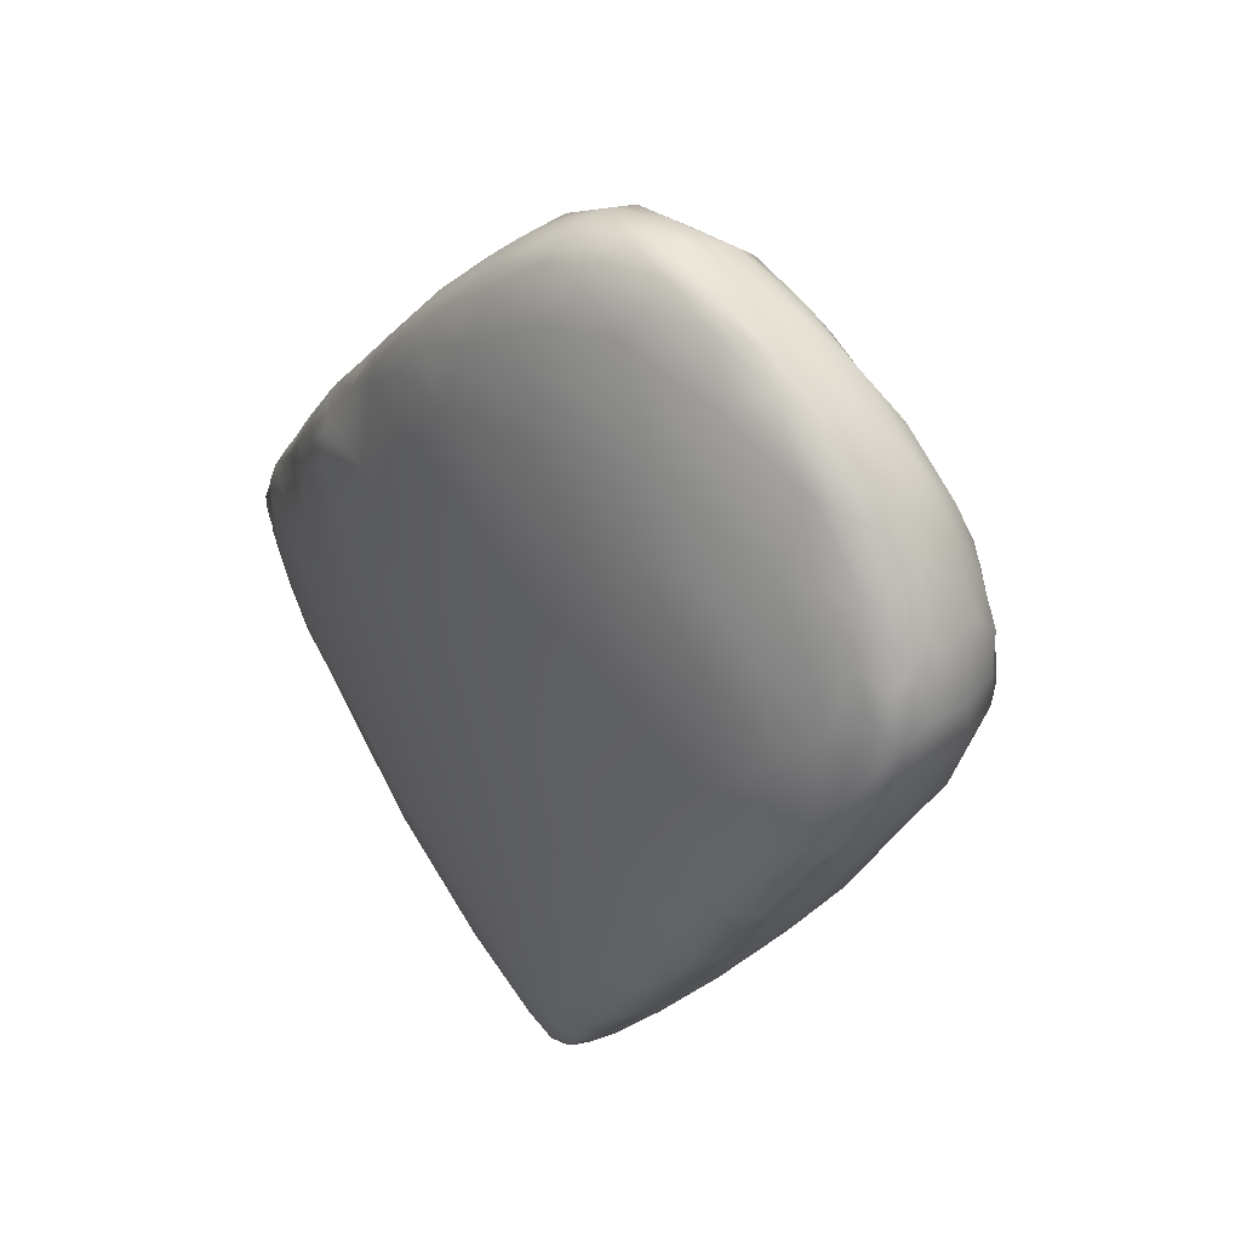
<metadata>
{"format":"obj","ext":"obj","renderer":"f3d","projection":"perspective","resolution":1024,"background":"white","views":[{"elev":-66.8,"azim":-52.4,"up":"+Y"}]}
</metadata>
<code>
o 654
v 6.133 2.604 1.595
v 6.107 2.576 1.593
v 6.042 2.641 1.587
v 5.982 2.626 1.591
v 5.945 2.683 1.582
v 5.823 2.736 1.586
v 5.976 2.694 1.587
v 5.864 2.753 1.583
v 5.876 2.774 1.592
v 5.83 2.789 1.585
v 5.783 2.791 1.582
v 5.7 2.832 1.59
v 5.778 2.814 1.589
v 5.653 2.902 1.599
v 5.617 2.89 1.596
v 6.128 2.512 1.616
v 6.058 2.545 1.611
v 6.159 2.561 1.613
v 5.933 2.522 1.651
v 6.174 2.599 1.623
v 6.191 2.574 1.64
v 5.813 2.645 1.628
v 6.119 2.646 1.617
v 6.056 2.656 1.596
v 6.014 2.703 1.609
v 5.674 2.74 1.631
v 5.977 2.75 1.63
v 5.567 2.867 1.616
v 5.881 2.809 1.629
v 5.774 2.849 1.61
v 5.565 2.913 1.601
v 5.508 2.951 1.612
v 5.576 2.928 1.603
v 5.707 2.905 1.624
v 5.533 2.988 1.613
v 5.626 2.954 1.629
v 5.467 3.016 1.614
v 5.454 3.046 1.623
v 5.441 3.036 1.62
v 6.132 2.473 1.643
v 6.151 2.496 1.646
v 6.067 2.449 1.663
v 6.173 2.527 1.657
v 6.195 2.594 1.65
v 6.089 2.69 1.647
v 5.421 2.869 1.67
v 5.8 2.866 1.647
v 5.426 2.983 1.641
v 5.556 3.01 1.638
v 5.432 3.038 1.631
v 5.499 3.039 1.637
v 5.43 3.062 1.647
v 5.459 3.069 1.659
v 6.112 2.427 1.677
v 6.125 2.427 1.688
v 5.984 2.427 1.69
v 6.163 2.63 1.65
v 5.672 2.563 1.717
v 5.533 2.735 1.683
v 5.965 2.773 1.658
v 6.029 2.734 1.661
v 5.893 2.818 1.667
v 5.707 2.924 1.65
v 5.387 2.913 1.675
v 5.376 2.945 1.676
v 5.403 3.008 1.665
v 5.618 2.984 1.662
v 5.44 3.078 1.668
v 5.885 2.409 1.733
v 6.188 2.545 1.685
v 5.466 2.646 1.748
v 6.153 2.656 1.682
v 5.767 2.898 1.675
v 5.373 2.959 1.687
v 5.532 3.037 1.673
v 5.42 3.052 1.678
v 5.45 3.082 1.676
v 6.01 2.354 1.734
v 6.083 2.374 1.72
v 6.108 2.399 1.706
v 6.145 2.448 1.715
v 6.186 2.603 1.688
v 5.395 2.738 1.736
v 6.071 2.709 1.685
v 6.011 2.748 1.68
v 5.352 2.796 1.731
v 5.356 2.86 1.712
v 5.959 2.78 1.679
v 5.835 2.855 1.676
v 5.919 2.801 1.696
v 5.352 2.908 1.715
v 5.689 2.944 1.673
v 5.637 2.976 1.69
v 5.371 2.961 1.724
v 5.589 3.004 1.684
v 5.444 3.074 1.688
v 5.476 3.065 1.689
v 6.056 2.321 1.758
v 6.186 2.542 1.732
v 6.174 2.624 1.715
v 6.118 2.67 1.707
v 5.998 2.753 1.69
v 5.808 2.867 1.697
v 5.711 2.926 1.695
v 5.33 2.876 1.75
v 5.571 3.016 1.697
v 5.523 3.041 1.693
v 5.411 3.028 1.723
v 6.019 2.28 1.789
v 6.074 2.317 1.772
v 6.099 2.362 1.754
v 5.73 2.359 1.816
v 6.152 2.445 1.785
v 6.18 2.56 1.749
v 6.011 2.734 1.71
v 5.329 2.796 1.746
v 5.318 2.805 1.764
v 5.327 2.868 1.777
v 5.639 2.965 1.709
v 5.745 2.895 1.712
v 5.431 3.038 1.735
v 5.465 3.047 1.723
v 6.045 2.259 1.819
v 5.919 2.243 1.843
v 5.549 2.457 1.821
v 5.469 2.562 1.793
v 6.162 2.492 1.8
v 5.349 2.632 1.808
v 6.096 2.66 1.734
v 5.337 2.748 1.767
v 5.85 2.827 1.715
v 5.312 2.816 1.787
v 5.551 3.011 1.712
v 5.381 2.967 1.77
v 5.404 2.993 1.765
v 6 2.23 1.838
v 6.067 2.284 1.814
v 6.092 2.318 1.828
v 6.157 2.581 1.762
v 5.889 2.737 1.766
v 5.294 2.689 1.824
v 5.653 2.896 1.753
v 5.511 2.982 1.754
v 5.41 2.986 1.779
v 5.441 2.988 1.772
v 5.753 2.253 1.886
v 5.516 2.344 1.915
v 6.096 2.315 1.92
v 6.136 2.417 1.855
v 6.166 2.539 1.778
v 6.047 2.614 1.791
v 5.292 2.625 1.842
v 5.292 2.743 1.829
v 5.602 2.758 1.864
v 5.308 2.797 1.836
v 5.343 2.864 1.83
v 5.985 2.187 1.878
v 5.383 2.497 1.869
v 5.298 2.572 1.864
v 6.137 2.535 1.801
v 6.032 2.55 1.842
v 5.271 2.611 1.87
v 5.858 2.636 1.848
v 5.501 2.905 1.806
v 5.378 2.926 1.812
v 5.414 2.923 1.817
v 6.014 2.203 1.868
v 6.032 2.209 1.884
v 6.141 2.436 1.857
v 5.282 2.5 1.913
v 5.257 2.627 1.898
v 5.276 2.69 1.906
v 5.809 2.195 1.914
v 5.813 2.12 1.978
v 5.942 2.14 1.931
v 5.989 2.154 1.921
v 6.122 2.39 1.89
v 6.118 2.48 1.846
v 5.258 2.534 1.911
v 5.245 2.553 1.924
v 5.915 2.54 1.896
v 5.304 2.748 1.908
v 5.357 2.855 1.864
v 5.427 2.83 1.878
v 5.388 2.875 1.852
v 5.663 2.223 1.948
v 6.021 2.164 1.986
v 6.038 2.462 1.906
v 5.254 2.477 1.943
v 5.726 2.583 1.937
v 5.339 2.787 1.91
v 5.96 2.097 1.972
v 5.983 2.116 1.974
v 5.524 2.256 1.979
v 5.419 2.269 2.019
v 6.091 2.331 1.96
v 5.299 2.411 1.972
v 6.102 2.412 1.898
v 5.238 2.488 1.962
v 5.225 2.52 1.971
v 5.516 2.639 1.979
v 5.373 2.826 1.886
v 5.915 2.068 2.005
v 6.05 2.238 2.053
v 6.074 2.375 1.951
v 5.908 2.448 1.973
v 5.232 2.556 2.007
v 5.267 2.637 1.995
v 5.418 2.724 1.951
v 5.375 2.78 1.917
v 5.596 2.153 2.039
v 6.074 2.319 1.99
v 6.025 2.389 1.97
v 5.212 2.471 2.002
v 5.301 2.687 1.983
v 5.35 2.733 1.952
v 5.862 2.014 2.066
v 5.95 2.065 2.016
v 5.957 2.052 2.054
v 6.016 2.153 2.077
v 6.05 2.318 2.012
v 5.213 2.361 2.064
v 5.22 2.429 2.024
v 5.203 2.446 2.051
v 5.723 2.454 2.04
v 5.267 2.601 2.055
v 5.339 2.67 2.007
v 5.912 2.014 2.07
v 5.751 2.035 2.084
v 5.95 2.031 2.158
v 6.057 2.286 2.029
v 5.29 2.295 2.07
v 5.973 2.339 2.037
v 5.557 2.475 2.097
v 5.416 2.619 2.032
v 5.892 1.976 2.107
v 5.904 1.985 2.1
v 5.408 2.185 2.106
v 6.04 2.283 2.051
v 5.212 2.304 2.111
v 5.195 2.379 2.082
v 5.237 2.533 2.094
v 5.293 2.603 2.07
v 5.338 2.602 2.069
v 5.836 1.964 2.132
v 5.567 2.048 2.164
v 6.017 2.288 2.06
v 5.187 2.326 2.12
v 5.84 2.341 2.097
v 5.712 2.379 2.117
v 5.19 2.413 2.146
v 5.73 1.958 2.182
v 5.91 1.988 2.119
v 5.267 2.229 2.147
v 6.024 2.251 2.081
v 5.964 2.273 2.104
v 5.18 2.356 2.128
v 5.392 2.532 2.113
v 5.263 2.555 2.108
v 5.32 2.126 2.227
v 6.003 2.137 2.152
v 6.009 2.19 2.139
v 5.19 2.267 2.167
v 5.319 2.554 2.116
v 5.811 1.896 2.236
v 5.866 1.938 2.174
v 5.887 1.941 2.221
v 5.977 2.086 2.186
v 5.208 2.201 2.221
v 5.911 2.218 2.186
v 5.982 2.22 2.139
v 5.171 2.296 2.168
v 5.16 2.286 2.222
v 5.214 2.453 2.176
v 5.245 2.491 2.164
v 5.282 2.528 2.141
v 5.714 1.903 2.265
v 5.848 1.903 2.22
v 5.169 2.239 2.231
v 5.971 2.179 2.184
v 5.419 2.443 2.182
v 5.33 2.485 2.174
v 5.839 1.887 2.259
v 5.854 1.907 2.238
v 5.6 1.96 2.252
v 5.463 2.024 2.258
v 5.966 2.091 2.242
v 5.977 2.14 2.204
v 5.735 2.291 2.194
v 5.19 2.376 2.249
v 5.22 2.417 2.235
v 5.215 2.159 2.263
v 5.166 2.3 2.287
v 5.523 2.348 2.229
v 5.357 2.394 2.252
v 5.271 2.442 2.219
v 5.813 1.867 2.315
v 5.779 1.856 2.333
v 5.526 1.955 2.311
v 5.226 2.11 2.326
v 5.183 2.174 2.288
v 5.942 2.145 2.237
v 5.157 2.197 2.31
v 5.154 2.222 2.341
v 5.711 1.87 2.335
v 5.842 1.891 2.31
v 5.63 1.913 2.311
v 5.885 1.953 2.323
v 5.931 2.032 2.288
v 5.39 2.015 2.339
v 5.951 2.104 2.262
v 5.854 2.151 2.286
v 5.266 2.378 2.294
v 5.225 2.375 2.293
v 5.925 2.059 2.322
v 5.914 2.099 2.299
v 5.648 2.207 2.326
v 5.458 2.294 2.316
v 5.201 2.357 2.302
v 5.73 1.846 2.385
v 5.176 2.135 2.363
v 5.325 2.301 2.364
v 5.765 1.849 2.388
v 5.553 1.912 2.39
v 5.803 1.866 2.376
v 5.892 1.983 2.38
v 5.903 2.017 2.367
v 5.274 2.045 2.392
v 5.212 2.087 2.389
v 5.165 2.228 2.4
v 5.187 2.305 2.352
v 5.208 2.321 2.36
v 5.248 2.327 2.353
v 5.823 1.894 2.399
v 5.881 2.069 2.362
v 5.773 2.095 2.402
v 5.165 2.149 2.406
v 5.161 2.189 2.401
v 5.456 2.209 2.42
v 5.705 1.845 2.42
v 5.666 1.864 2.402
v 5.493 1.906 2.475
v 5.384 1.972 2.443
v 5.847 1.944 2.434
v 5.262 2.038 2.437
v 5.881 2.022 2.404
v 5.206 2.089 2.424
v 5.602 2.127 2.455
v 5.202 2.285 2.403
v 5.238 2.265 2.43
v 5.768 1.863 2.435
v 5.703 1.853 2.446
v 5.87 1.988 2.425
v 5.2 2.247 2.432
v 5.334 2.221 2.462
v 5.614 1.874 2.452
v 5.441 1.929 2.488
v 5.248 2.043 2.473
v 5.176 2.168 2.45
v 5.685 1.868 2.485
v 5.791 1.904 2.469
v 5.321 1.998 2.486
v 5.83 2.028 2.447
v 5.844 1.992 2.466
v 5.207 2.087 2.458
v 5.697 2.043 2.513
v 5.201 2.11 2.472
v 5.198 2.192 2.475
v 5.628 1.874 2.491
v 5.55 1.892 2.504
v 5.471 1.918 2.511
v 5.721 1.886 2.491
v 5.397 1.958 2.505
v 5.344 1.987 2.513
v 5.837 1.971 2.474
v 5.235 2.064 2.487
v 5.484 2.141 2.501
v 5.395 2.157 2.521
v 5.229 2.211 2.483
v 5.626 1.899 2.524
v 5.723 1.928 2.53
v 5.797 1.951 2.502
v 5.292 2.025 2.507
v 5.817 1.975 2.497
v 5.793 1.995 2.501
v 5.245 2.083 2.514
v 5.524 2.095 2.538
v 5.218 2.138 2.501
v 5.288 2.185 2.512
v 5.518 1.918 2.537
v 5.447 1.941 2.53
v 5.374 1.981 2.526
v 5.757 1.951 2.534
v 5.767 1.969 2.529
v 5.729 1.999 2.536
v 5.327 2.034 2.541
v 5.678 2.008 2.561
v 5.282 2.102 2.546
v 5.25 2.161 2.513
v 5.556 1.95 2.575
v 5.437 1.979 2.554
v 5.649 1.941 2.559
v 5.704 1.961 2.555
v 5.702 1.983 2.558
v 5.378 2.039 2.566
v 5.599 2.034 2.569
v 5.307 2.13 2.552
v 5.422 2.112 2.563
v 5.355 2.136 2.547
v 5.448 2.016 2.582
v 5.616 1.974 2.581
v 5.668 1.976 2.571
v 5.634 1.997 2.574
v 5.37 2.072 2.571
v 5.488 2.072 2.573
v 5.417 2.085 2.573
v 5.519 1.996 2.589
v 5.531 2.028 2.579
v 5.456 2.037 2.578
f 1 2 3
f 2 4 3
f 3 4 5
f 4 6 5
f 7 3 5
f 5 6 8
f 7 5 8
f 9 8 10
f 9 7 8
f 11 6 12
f 8 6 11
f 13 8 11
f 13 10 8
f 12 13 11
f 14 12 15
f 13 12 14
f 16 17 2
f 18 16 2
f 17 19 4
f 1 18 2
f 20 18 1
f 20 21 18
f 2 17 4
f 19 22 4
f 23 20 1
f 4 22 6
f 3 24 1
f 24 23 1
f 3 7 24
f 7 25 24
f 6 22 26
f 9 25 7
f 6 26 12
f 9 27 25
f 12 26 28
f 10 13 9
f 29 9 30
f 27 9 29
f 12 28 15
f 13 30 9
f 15 28 31
f 14 30 13
f 28 32 31
f 15 31 33
f 14 15 33
f 30 14 34
f 33 31 32
f 14 33 35
f 34 14 36
f 33 32 35
f 35 32 37
f 36 14 35
f 35 37 38
f 39 38 37
f 40 16 41
f 42 19 17
f 16 42 17
f 16 18 41
f 18 21 43
f 18 43 41
f 44 21 20
f 24 25 23
f 23 25 45
f 28 46 32
f 29 30 47
f 30 34 47
f 32 46 48
f 37 32 48
f 37 48 39
f 35 49 36
f 50 39 48
f 38 51 35
f 35 51 49
f 39 50 38
f 50 52 38
f 53 38 52
f 51 38 53
f 42 40 54
f 54 40 55
f 42 56 19
f 40 42 16
f 40 41 55
f 20 23 57
f 44 20 57
f 22 58 26
f 58 59 26
f 57 23 45
f 25 27 45
f 59 28 26
f 60 61 27
f 27 29 60
f 60 29 62
f 28 59 46
f 63 47 34
f 48 64 65
f 46 64 48
f 34 36 63
f 66 48 65
f 63 36 67
f 49 67 36
f 48 66 50
f 50 66 52
f 52 68 53
f 56 69 19
f 19 58 22
f 43 21 70
f 70 21 44
f 71 59 58
f 72 57 45
f 45 27 61
f 62 29 47
f 73 47 63
f 66 65 74
f 49 75 67
f 49 51 75
f 66 76 52
f 52 76 68
f 75 51 53
f 53 68 77
f 78 56 42
f 79 78 42
f 79 54 80
f 54 79 42
f 69 58 19
f 41 81 55
f 81 41 43
f 81 43 70
f 70 44 82
f 44 57 82
f 72 82 57
f 71 83 59
f 45 84 72
f 61 85 84
f 45 61 84
f 85 61 60
f 46 86 87
f 83 86 46
f 59 83 46
f 60 62 88
f 85 60 88
f 46 87 64
f 47 89 62
f 89 90 62
f 91 65 87
f 64 87 65
f 89 47 73
f 91 74 65
f 92 73 63
f 93 92 67
f 92 63 67
f 66 74 94
f 66 94 76
f 75 95 67
f 93 67 95
f 96 68 76
f 53 97 75
f 68 96 77
f 97 53 77
f 78 79 98
f 80 54 55
f 70 82 99
f 100 82 72
f 72 84 101
f 102 84 85
f 90 88 62
f 73 103 89
f 92 104 73
f 73 104 103
f 91 105 94
f 94 74 91
f 92 93 104
f 106 93 95
f 75 107 106
f 106 95 75
f 108 96 76
f 75 97 107
f 97 77 96
f 98 109 78
f 98 79 110
f 56 78 69
f 79 111 110
f 79 80 111
f 111 80 55
f 81 111 55
f 69 112 58
f 81 70 113
f 99 113 70
f 82 114 99
f 82 100 114
f 100 72 101
f 101 84 115
f 115 84 102
f 87 86 116
f 117 87 116
f 90 102 88
f 85 88 102
f 87 117 91
f 91 117 105
f 89 103 90
f 94 105 118
f 104 119 120
f 103 104 120
f 104 93 119
f 106 119 93
f 108 76 94
f 108 121 96
f 121 122 96
f 122 97 96
f 109 98 123
f 69 78 124
f 98 110 123
f 112 125 58
f 58 126 71
f 127 99 114
f 126 128 71
f 71 128 83
f 101 129 100
f 128 130 83
f 83 130 86
f 101 115 129
f 130 116 86
f 116 130 117
f 115 90 131
f 102 90 115
f 117 132 105
f 90 103 131
f 131 103 120
f 119 106 133
f 134 108 94
f 133 106 107
f 108 135 121
f 97 122 133
f 107 97 133
f 124 78 109
f 109 123 136
f 69 124 112
f 111 137 110
f 138 137 111
f 111 81 138
f 81 113 138
f 58 125 126
f 99 127 113
f 139 114 100
f 139 100 129
f 129 115 140
f 117 130 141
f 115 131 140
f 140 131 142
f 118 105 132
f 131 120 142
f 120 119 142
f 142 133 143
f 142 119 133
f 135 108 134
f 135 144 121
f 144 145 121
f 143 122 145
f 143 133 122
f 122 121 145
f 136 124 109
f 112 124 146
f 123 110 137
f 112 147 125
f 113 148 138
f 113 127 149
f 127 114 150
f 150 114 139
f 139 129 151
f 141 128 152
f 128 141 130
f 151 129 140
f 153 117 141
f 153 132 117
f 140 142 154
f 155 118 132
f 118 156 94
f 156 134 94
f 157 124 136
f 112 146 147
f 149 148 113
f 125 158 126
f 158 159 128
f 126 158 128
f 150 139 160
f 128 159 152
f 160 151 161
f 160 139 151
f 141 152 162
f 151 140 163
f 155 132 153
f 155 156 118
f 142 164 154
f 156 165 134
f 142 143 164
f 134 165 135
f 165 144 135
f 144 166 145
f 166 164 145
f 164 143 145
f 157 136 167
f 167 136 123
f 167 123 168
f 168 123 137
f 127 169 149
f 158 170 159
f 127 150 160
f 162 152 159
f 161 151 163
f 171 141 162
f 141 171 153
f 140 154 163
f 172 155 153
f 165 166 144
f 173 124 174
f 174 124 175
f 167 176 157
f 176 167 168
f 157 175 124
f 173 146 124
f 168 137 138
f 149 177 148
f 125 147 158
f 177 149 169
f 178 169 127
f 127 160 178
f 170 179 159
f 178 160 161
f 159 179 162
f 162 179 180
f 161 163 181
f 162 180 171
f 172 153 171
f 155 182 156
f 183 165 156
f 184 154 164
f 165 185 166
f 185 184 166
f 184 164 166
f 175 157 176
f 146 186 147
f 148 187 138
f 178 161 188
f 170 189 179
f 188 161 181
f 181 163 190
f 154 190 163
f 172 182 155
f 191 183 156
f 191 156 182
f 183 185 165
f 175 176 192
f 192 176 193
f 176 168 193
f 173 186 146
f 187 168 138
f 186 194 147
f 194 195 147
f 177 196 148
f 147 195 197
f 147 197 158
f 198 177 169
f 197 189 170
f 158 197 170
f 169 178 198
f 198 178 188
f 189 199 179
f 179 199 180
f 180 200 171
f 201 190 154
f 183 191 202
f 185 183 202
f 184 185 202
f 174 175 203
f 175 192 203
f 168 187 193
f 204 148 196
f 196 198 205
f 177 198 196
f 197 199 189
f 205 198 188
f 180 199 200
f 188 181 206
f 171 200 207
f 172 171 207
f 208 182 172
f 201 154 209
f 154 184 209
f 202 210 184
f 202 191 210
f 211 194 186
f 211 195 194
f 212 196 205
f 188 213 205
f 199 214 200
f 188 206 213
f 181 190 206
f 207 208 172
f 182 215 191
f 216 210 191
f 184 210 209
f 203 217 174
f 203 192 218
f 192 193 218
f 211 186 174
f 174 186 173
f 193 187 219
f 187 148 220
f 204 220 148
f 212 205 221
f 197 222 223
f 197 223 199
f 223 214 199
f 214 224 200
f 207 200 224
f 206 190 225
f 208 215 182
f 208 226 215
f 191 215 216
f 216 227 209
f 210 216 209
f 203 218 228
f 217 203 228
f 229 174 217
f 174 229 211
f 219 218 193
f 230 219 187
f 204 196 231
f 231 196 212
f 195 232 197
f 197 232 222
f 221 213 233
f 221 205 213
f 233 213 206
f 223 224 214
f 190 201 234
f 235 234 201
f 201 209 235
f 215 227 216
f 236 228 237
f 228 236 217
f 219 228 218
f 211 238 195
f 238 232 195
f 239 231 221
f 231 212 221
f 232 240 222
f 223 222 241
f 241 224 223
f 225 190 234
f 242 208 207
f 242 226 208
f 215 226 243
f 215 243 227
f 244 235 227
f 235 209 227
f 245 217 236
f 217 245 229
f 246 211 229
f 238 211 246
f 220 230 187
f 239 221 247
f 240 248 222
f 221 233 247
f 241 222 248
f 233 206 249
f 225 249 206
f 249 225 250
f 224 251 207
f 244 227 243
f 252 229 245
f 253 237 228
f 219 253 228
f 230 253 219
f 238 254 232
f 239 255 231
f 239 247 255
f 256 233 249
f 233 256 247
f 241 257 224
f 225 234 250
f 234 235 258
f 226 259 243
f 258 235 244
f 236 237 253
f 246 260 238
f 220 204 261
f 261 204 262
f 231 255 204
f 255 262 204
f 254 263 240
f 232 254 240
f 247 256 255
f 240 263 248
f 248 257 241
f 251 242 207
f 242 259 226
f 243 264 244
f 264 258 244
f 252 245 265
f 266 265 245
f 236 266 245
f 266 236 253
f 229 252 246
f 253 230 267
f 230 220 268
f 254 238 260
f 269 263 254
f 270 271 256
f 255 256 271
f 263 272 248
f 249 270 256
f 257 248 272
f 273 257 272
f 274 242 251
f 259 242 275
f 243 276 264
f 259 276 243
f 277 252 265
f 265 266 278
f 253 267 266
f 268 220 261
f 254 260 269
f 263 269 279
f 262 271 280
f 262 255 271
f 263 279 272
f 273 251 257
f 251 224 257
f 275 242 274
f 234 258 281
f 264 282 258
f 278 283 265
f 278 266 284
f 284 266 267
f 252 285 246
f 260 246 286
f 268 261 287
f 261 262 288
f 288 262 280
f 270 249 289
f 249 250 289
f 274 251 290
f 289 250 234
f 258 282 281
f 274 291 275
f 275 276 259
f 264 276 282
f 283 278 284
f 285 252 277
f 286 246 285
f 287 261 288
f 260 292 269
f 272 279 273
f 271 270 280
f 293 251 273
f 293 290 251
f 289 234 294
f 294 234 281
f 274 290 291
f 281 282 295
f 282 296 295
f 276 296 282
f 275 296 276
f 283 297 265
f 265 297 298
f 286 285 299
f 260 300 292
f 292 301 269
f 288 280 302
f 269 301 279
f 280 270 302
f 279 303 273
f 304 293 273
f 281 295 294
f 291 296 275
f 265 305 277
f 305 265 298
f 283 284 306
f 277 307 285
f 284 267 306
f 299 285 307
f 267 230 308
f 309 230 268
f 310 260 286
f 309 268 287
f 300 260 310
f 311 287 288
f 302 311 288
f 279 301 303
f 302 270 312
f 303 304 273
f 312 270 289
f 313 295 296
f 291 314 296
f 307 277 305
f 306 267 308
f 310 286 299
f 230 309 308
f 311 315 287
f 292 300 301
f 316 311 302
f 289 317 312
f 289 294 317
f 295 318 294
f 290 319 291
f 291 319 314
f 296 314 313
f 305 298 320
f 283 306 297
f 315 309 287
f 315 311 316
f 316 302 312
f 301 321 303
f 295 313 322
f 298 323 320
f 298 297 323
f 324 307 305
f 306 325 297
f 299 307 324
f 310 299 324
f 308 309 326
f 315 327 309
f 328 300 310
f 300 329 321
f 300 321 301
f 304 330 293
f 317 294 318
f 331 293 330
f 293 331 290
f 331 319 290
f 331 332 319
f 318 295 322
f 319 332 314
f 314 333 313
f 313 333 322
f 297 325 323
f 334 306 308
f 327 326 309
f 329 300 328
f 315 316 335
f 335 312 336
f 316 312 335
f 321 337 303
f 303 337 304
f 336 312 317
f 304 338 330
f 318 339 317
f 332 333 314
f 340 320 323
f 341 305 320
f 305 341 324
f 325 306 334
f 324 342 343
f 334 308 344
f 344 308 326
f 324 343 310
f 310 343 328
f 329 328 345
f 346 327 315
f 315 335 346
f 329 347 321
f 337 338 304
f 348 336 317
f 331 349 332
f 333 350 322
f 320 340 341
f 323 351 352
f 323 325 351
f 345 328 343
f 353 326 327
f 329 345 347
f 321 347 337
f 330 354 331
f 322 339 318
f 355 339 322
f 331 354 349
f 350 355 322
f 352 340 323
f 341 340 356
f 324 356 342
f 341 356 324
f 351 325 334
f 343 342 357
f 353 344 326
f 346 353 327
f 345 358 347
f 337 359 338
f 338 359 330
f 317 339 348
f 349 350 332
f 333 332 350
f 340 352 356
f 352 351 360
f 351 334 361
f 345 343 362
f 358 345 362
f 346 363 364
f 346 364 353
f 347 358 365
f 346 335 363
f 366 363 336
f 335 336 363
f 347 365 337
f 359 337 367
f 330 359 368
f 368 354 330
f 352 369 356
f 352 360 369
f 342 370 371
f 356 370 342
f 351 372 360
f 361 372 351
f 371 357 342
f 334 344 361
f 343 357 373
f 343 373 362
f 362 373 374
f 375 344 353
f 364 375 353
f 358 376 365
f 376 367 365
f 365 367 337
f 336 348 366
f 377 348 339
f 378 339 355
f 354 379 350
f 350 349 354
f 356 369 370
f 360 380 369
f 372 380 360
f 361 381 372
f 357 371 373
f 344 382 361
f 375 382 344
f 383 358 362
f 383 362 374
f 364 384 375
f 385 384 364
f 383 376 358
f 364 363 385
f 385 363 366
f 367 376 386
f 387 366 348
f 367 388 359
f 388 368 359
f 377 339 378
f 368 379 354
f 355 350 389
f 370 390 371
f 373 371 391
f 371 390 391
f 381 361 382
f 392 373 391
f 373 392 374
f 374 392 383
f 382 375 384
f 383 386 376
f 386 388 367
f 378 387 377
f 348 377 387
f 379 389 350
f 378 355 389
f 370 369 380
f 370 380 390
f 381 380 372
f 381 382 393
f 393 382 394
f 382 384 394
f 394 385 395
f 394 384 385
f 383 396 386
f 392 396 383
f 366 397 395
f 395 385 366
f 398 386 396
f 386 398 388
f 398 399 388
f 388 399 368
f 368 399 379
f 389 379 399
f 390 380 400
f 390 401 391
f 390 400 401
f 380 381 402
f 391 401 392
f 381 403 402
f 381 393 403
f 393 394 403
f 392 401 396
f 394 404 403
f 401 405 396
f 394 395 404
f 395 397 404
f 396 405 398
f 397 366 406
f 366 387 406
f 407 399 398
f 387 378 408
f 409 408 378
f 389 407 409
f 378 389 409
f 399 407 389
f 402 400 380
f 400 410 401
f 403 411 402
f 401 410 405
f 411 412 413
f 411 403 412
f 403 404 412
f 404 413 412
f 413 397 406
f 404 397 413
f 410 414 405
f 398 405 414
f 406 387 415
f 414 407 398
f 416 407 414
f 415 408 416
f 387 408 415
f 416 409 407
f 408 409 416
f 410 400 417
f 400 402 411
f 417 400 411
f 411 418 417
f 413 418 411
f 417 419 410
f 418 419 417
f 413 406 418
f 414 410 419
f 418 416 419
f 406 415 418
f 419 416 414
f 418 415 416

</code>
